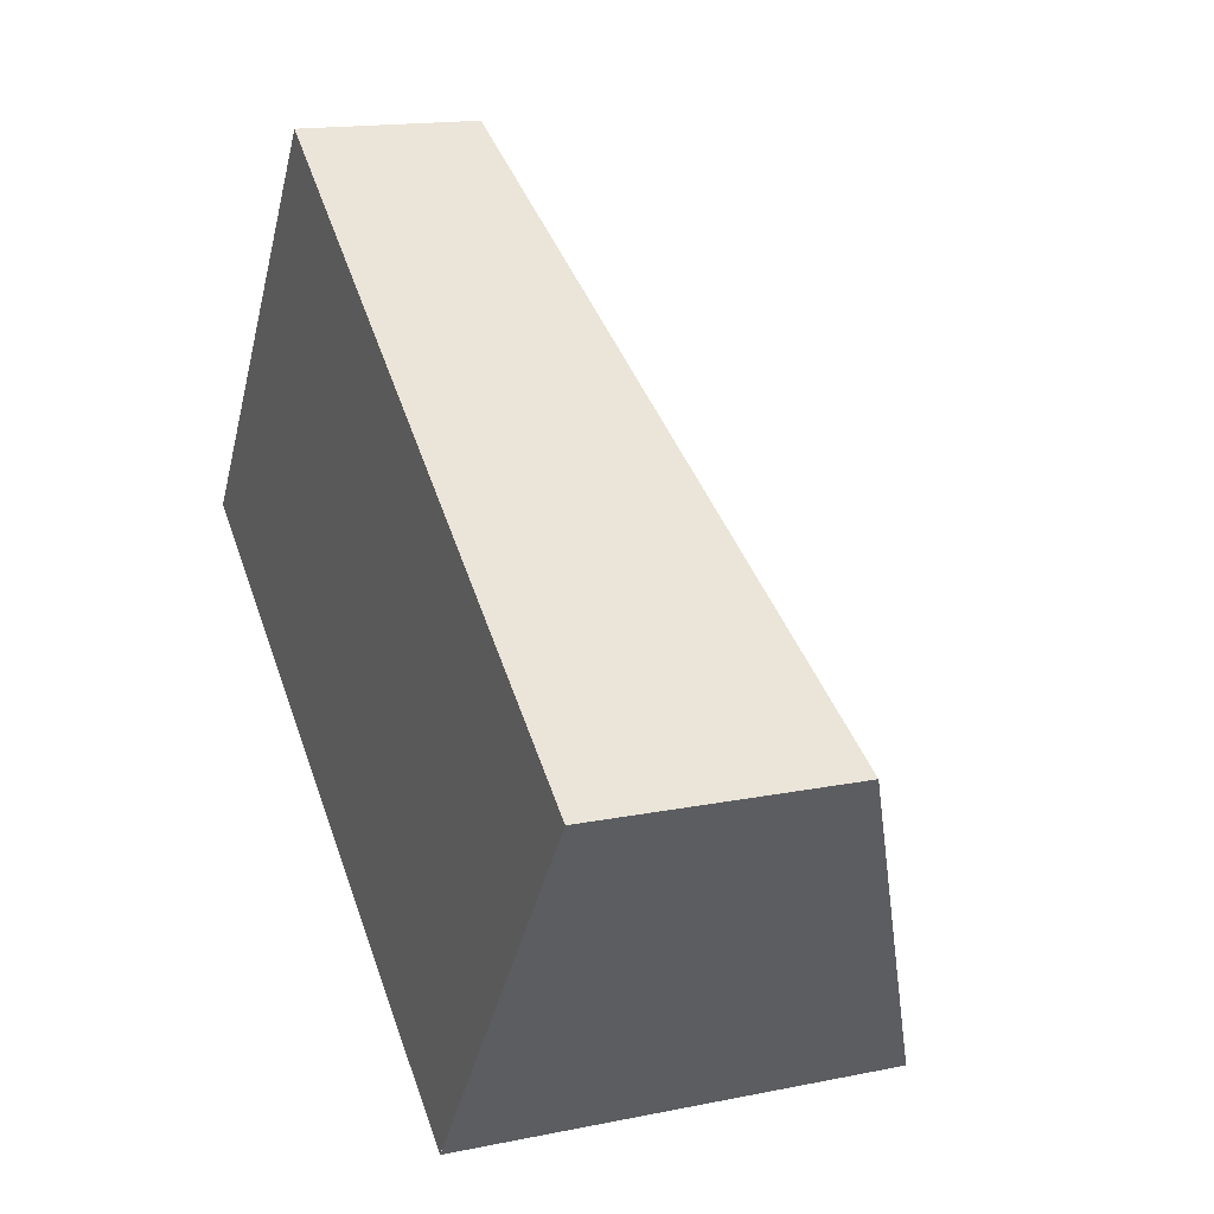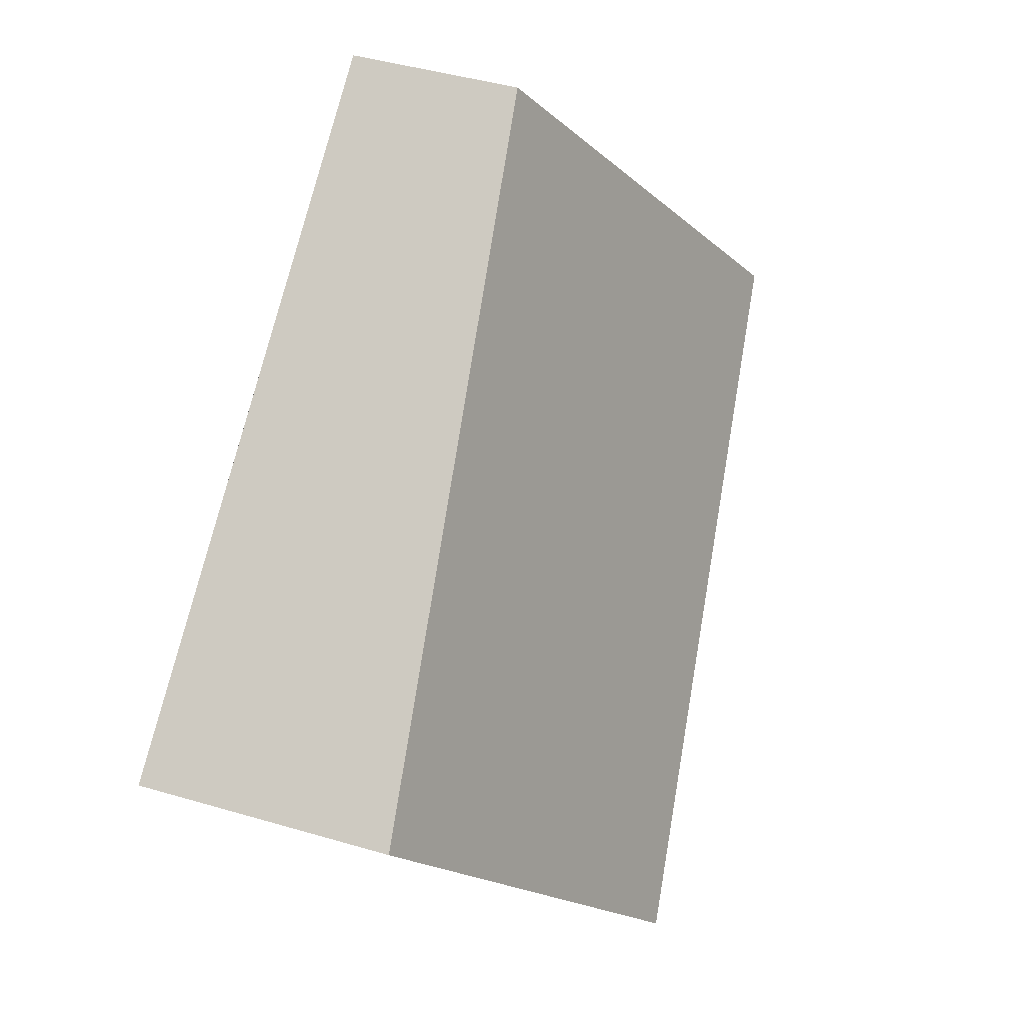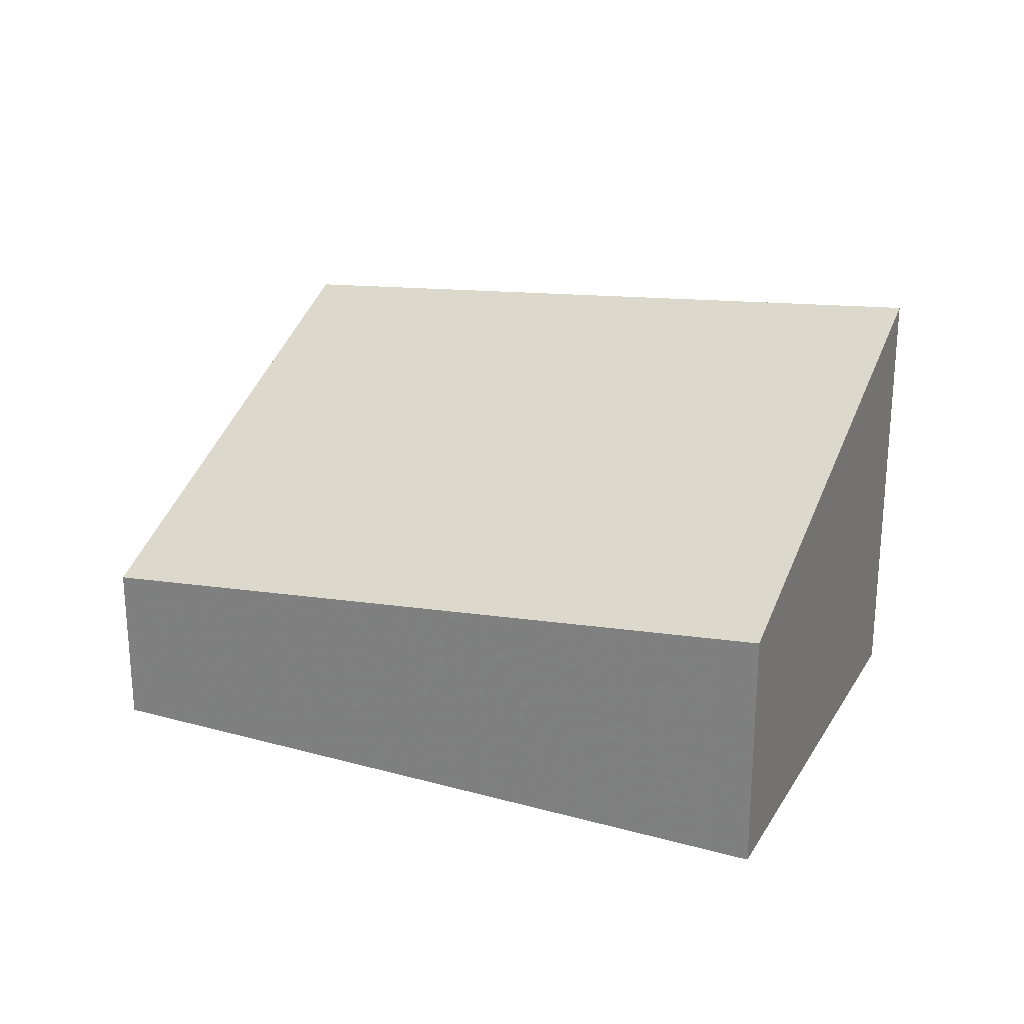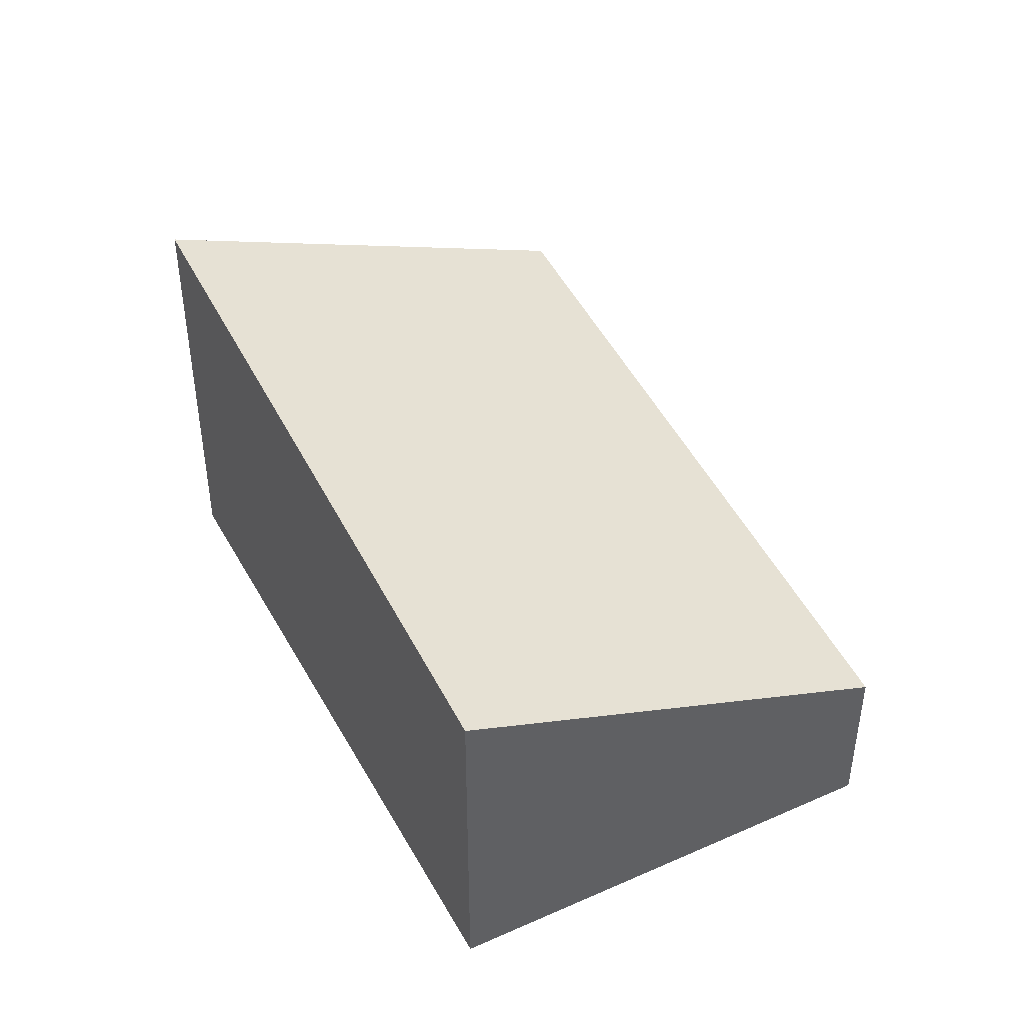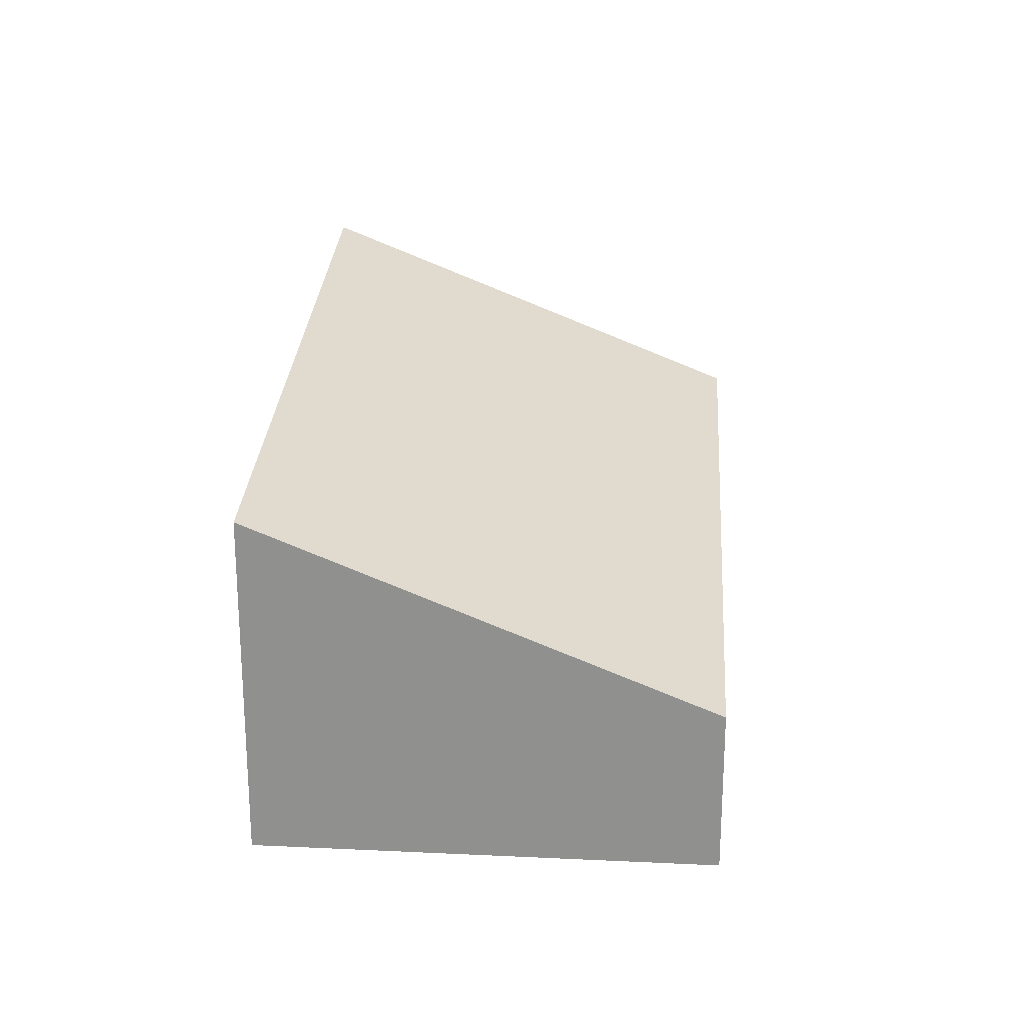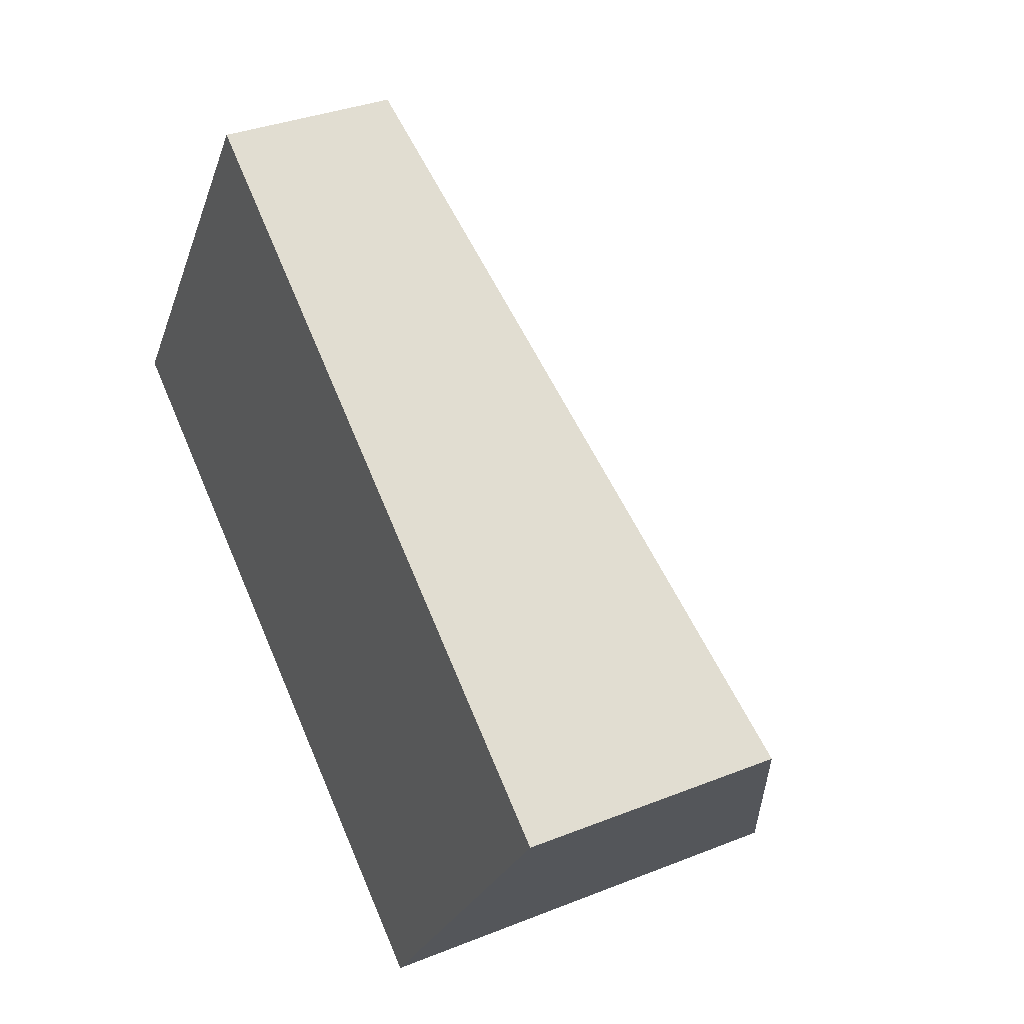
<metadata>
{"format":"obj","ext":"obj","renderer":"f3d","projection":"perspective","resolution":1024,"background":"white","views":[{"elev":15.7,"azim":-113.3,"up":"+Y"},{"elev":44.5,"azim":-71.1,"up":"+Y"},{"elev":25.2,"azim":-120.3,"up":"+Z"},{"elev":44.9,"azim":97.8,"up":"+Z"},{"elev":23.8,"azim":129.6,"up":"+Z"},{"elev":33.8,"azim":-118.6,"up":"+Y"}]}
</metadata>
<code>
v -2107 -1636 0.6938
v -2106 -1637 1.477
v -2109 -1639 1.796
v -2110 -1638 1.023
v -2109 -1637 0.9181
v -2107 -1636 0.6995
v -2109 -1639 1.781
v -2110 -1637 1.005
v -2106 -1637 1.474
v -2107 -1638 1.616
v -2109 -1639 1.722
v -2106 -1637 1.418
v -2109 -1639 1.737
v -2107 -1636 0.6995
v -2107 -1636 0.6938
v -2107 -1636 0
v -2107 -1636 0
v -2107 -1638 1.616
v -2106 -1637 1.477
v -2106 -1637 -2.22e-16
v -2107 -1638 0
v -2109 -1639 1.737
v -2109 -1639 1.796
v -2109 -1639 0
v -2109 -1639 -2.22e-16
v -2110 -1637 1.005
v -2110 -1638 1.023
v -2110 -1638 0
v -2110 -1637 0
v -2107 -1636 0.6938
v -2109 -1637 0.9181
v -2109 -1637 1.11e-16
v -2107 -1636 0
v -2106 -1637 1.418
v -2107 -1636 0.6995
v -2107 -1636 0
v -2106 -1637 0
v -2109 -1639 1.796
v -2109 -1639 1.781
v -2109 -1639 -2.22e-16
v -2109 -1639 0
v -2109 -1637 0.9181
v -2110 -1637 1.005
v -2110 -1637 0
v -2109 -1637 1.11e-16
v -2106 -1637 1.477
v -2106 -1637 1.474
v -2106 -1637 -2.22e-16
v -2106 -1637 -2.22e-16
v -2109 -1639 1.781
v -2107 -1638 1.616
v -2107 -1638 0
v -2109 -1639 -2.22e-16
v -2106 -1637 1.474
v -2106 -1637 1.418
v -2106 -1637 0
v -2106 -1637 -2.22e-16
v -2110 -1638 1.023
v -2109 -1639 1.737
v -2109 -1639 -2.22e-16
v -2110 -1638 0
v -2107 -1636 0
v -2106 -1637 0
v -2109 -1639 0
v -2110 -1638 0
f 12 9 10 7 11
f 5 1 6
f 11 7 3 13
f 9 2 10
f 11 8 5 6 12
f 13 4 8 11
f 15 16 17 14
f 19 20 21 18
f 23 24 25 22
f 27 28 29 26
f 31 32 33 30
f 35 36 37 34
f 39 40 41 38
f 43 44 45 42
f 47 48 49 46
f 51 52 53 50
f 55 56 57 54
f 59 60 61 58
f 63 64 65 62

</code>
